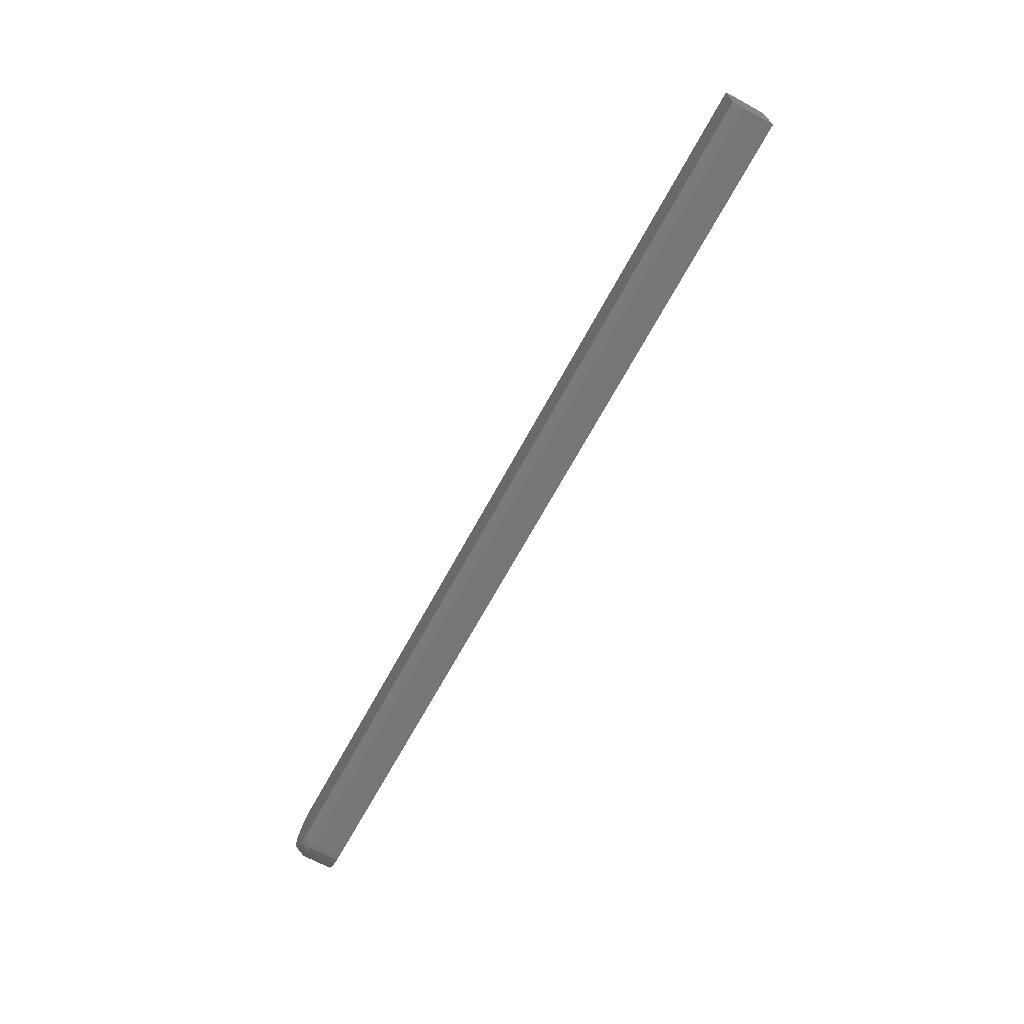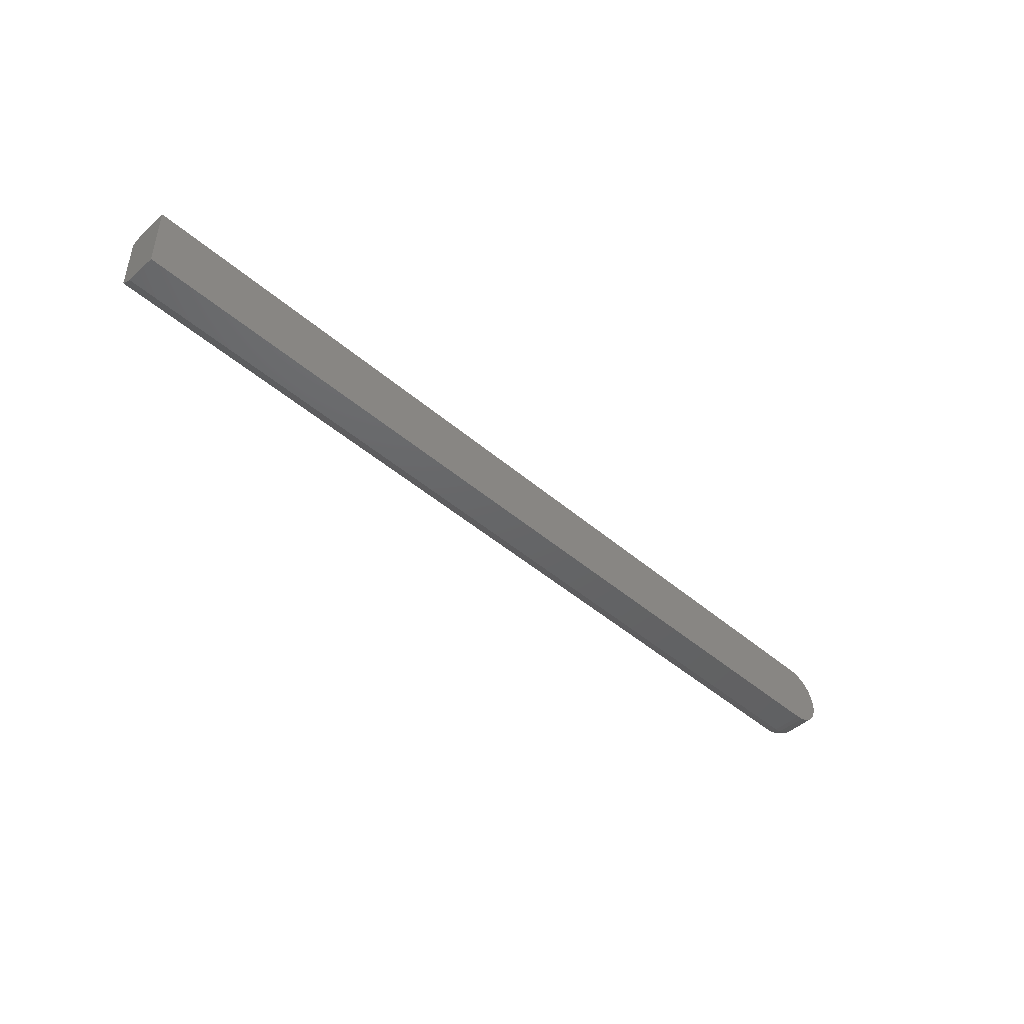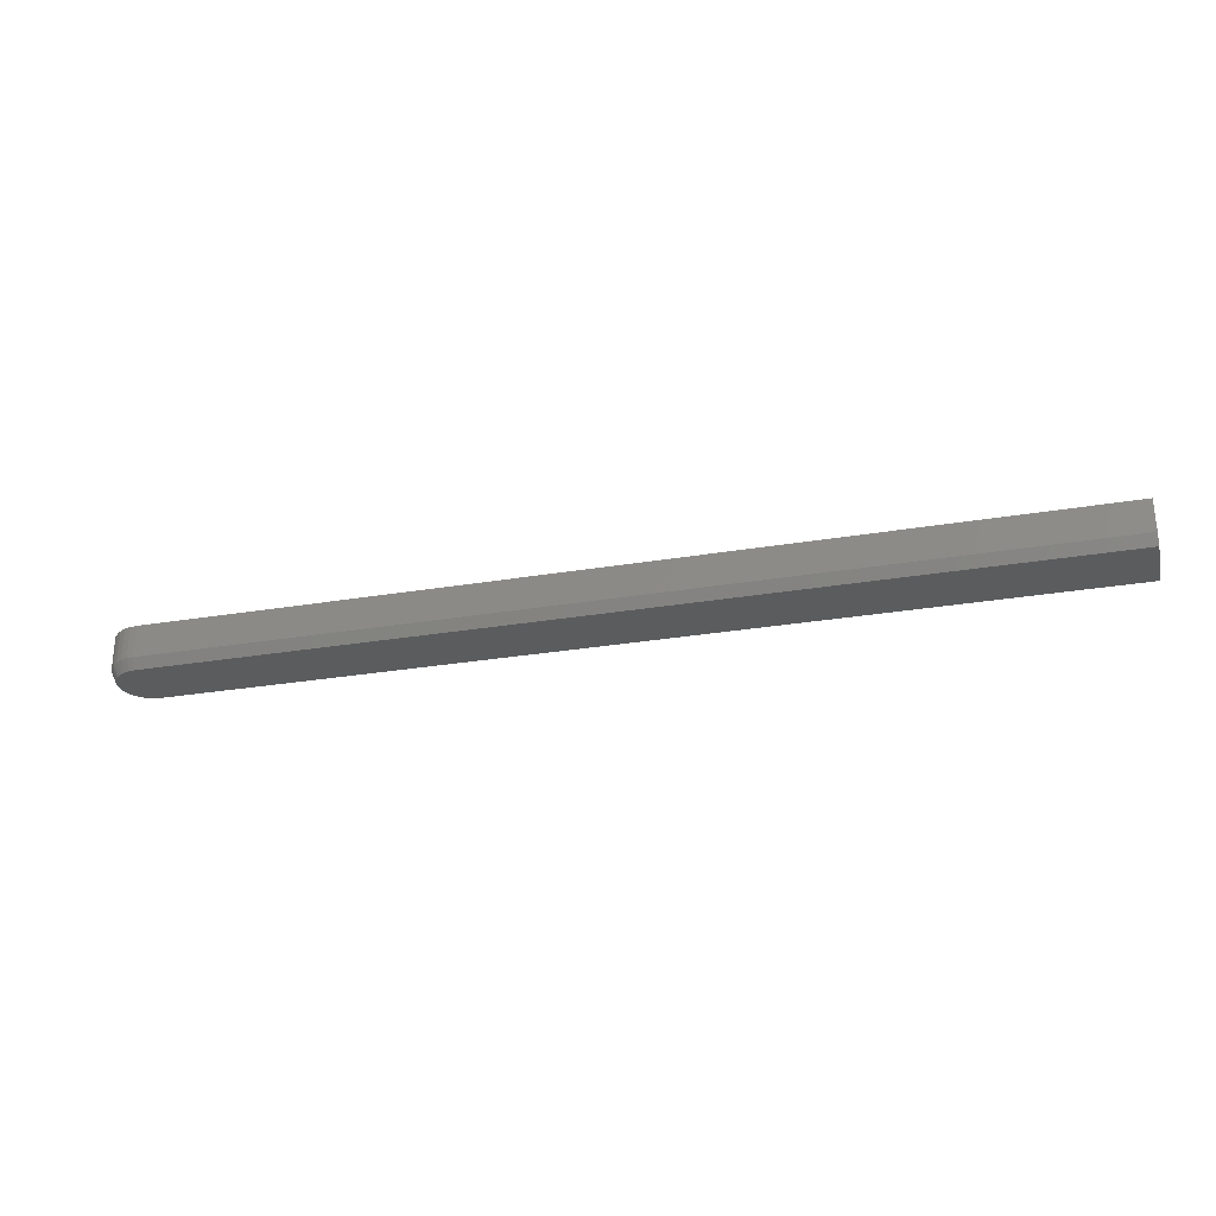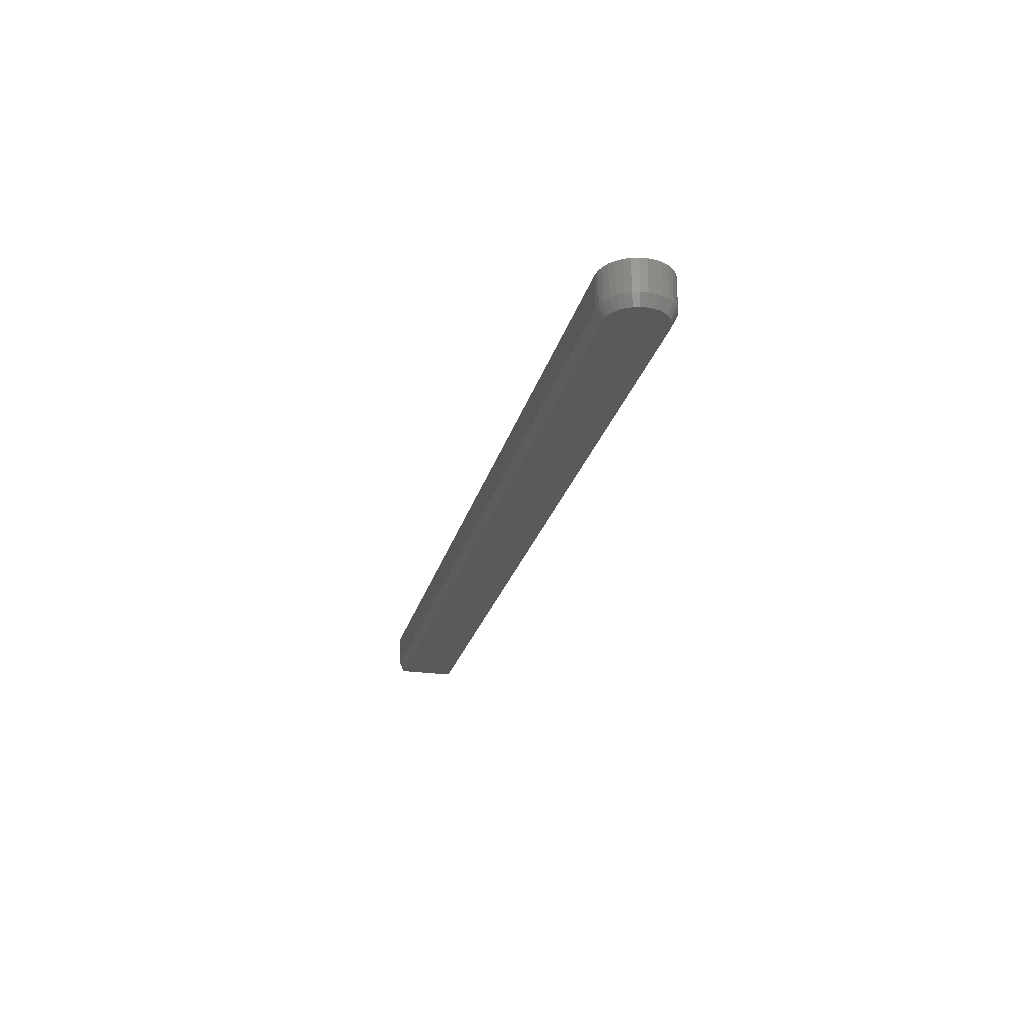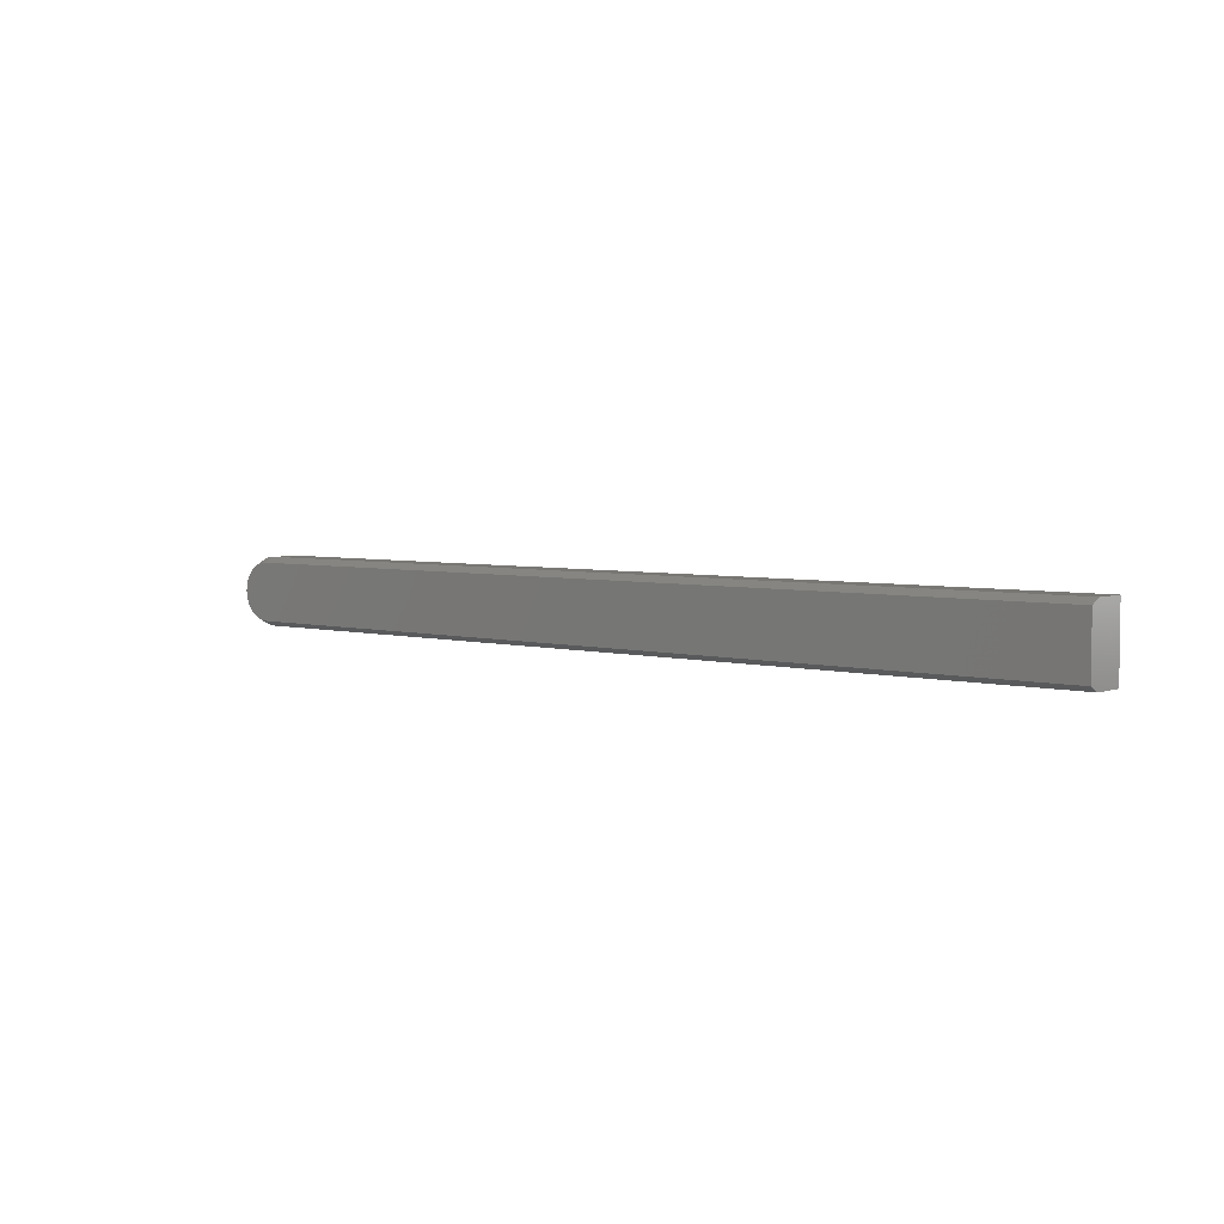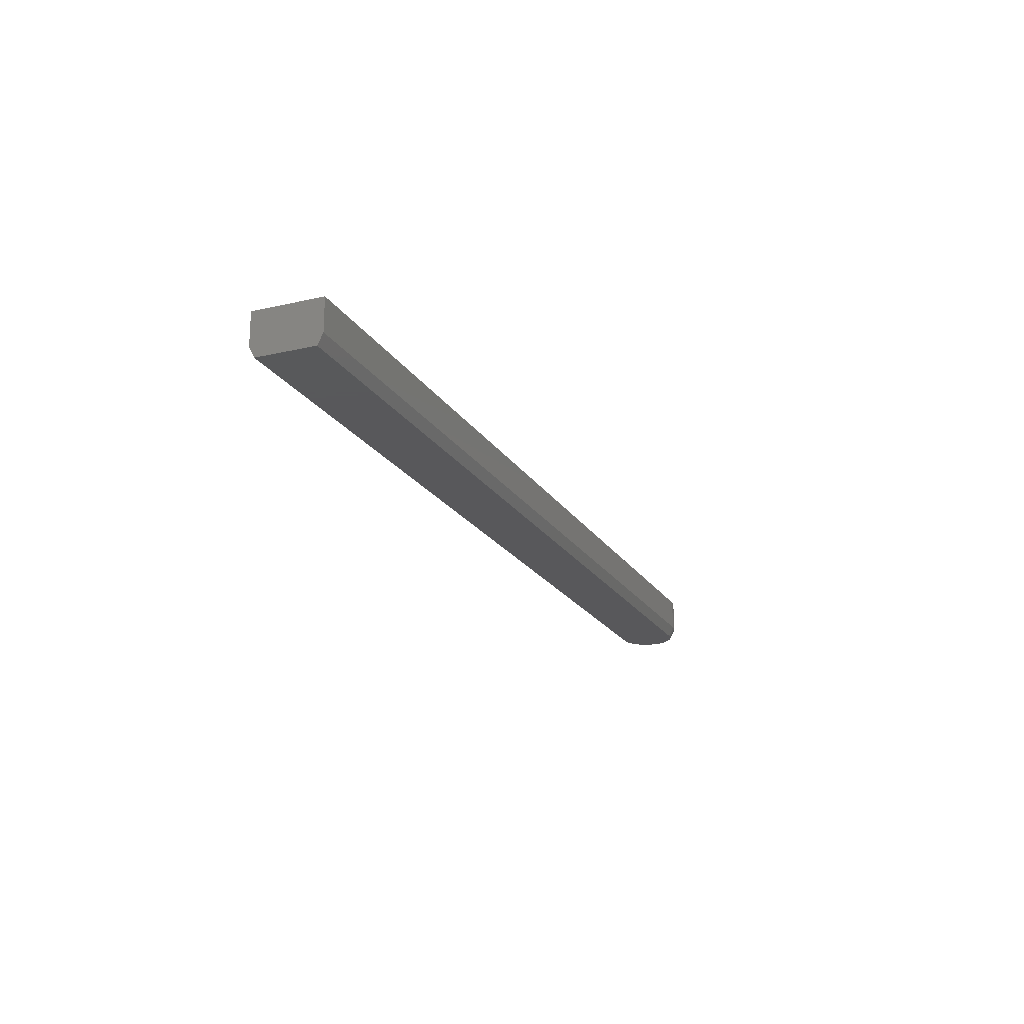
<metadata>
{"format":"stl","ext":"stl","renderer":"f3d","projection":"perspective","resolution":1024,"background":"white","views":[{"elev":-68.5,"azim":-118.6,"up":"+Y"},{"elev":-45.9,"azim":-44.6,"up":"+Y"},{"elev":-28.9,"azim":-165.9,"up":"+Z"},{"elev":-24.0,"azim":76.5,"up":"+Z"},{"elev":4.3,"azim":-139.3,"up":"+Y"},{"elev":-20.2,"azim":-67.1,"up":"+Z"}]}
</metadata>
<code>
# stl→obj: 57 verts, 110 faces
v -0.75 0.007812 0
v 0.5826 0.01103 0
v 0.5664 0.007812 0
v 0.5747 0.008625 0
v 0.5747 0.09154 0
v 0.5826 0.08913 0
v 0.5664 0.09235 0
v 0.6055 0.03391 0
v 0.6016 0.0266 0
v 0.5963 0.02019 0
v -0.75 0.09235 0
v 0.5899 0.08523 0
v 0.5963 0.07997 0
v 0.6016 0.07357 0
v 0.6055 0.06626 0
v 0.6079 0.05833 0
v 0.6087 0.05008 0
v 0.6079 0.04184 0
v 0.5899 0.01494 0
v -0.75 0.1002 0.0625
v -0.75 0.1002 0.01562
v -0.75 0 0.0625
v -0.75 0 0.01562
v 0.5664 0.1002 0.0625
v 0.5664 0.1002 0.01562
v 0.5762 0.0992 0.01562
v 0.5762 0.0992 0.0625
v 0.5856 0.09635 0.01562
v 0.5856 0.09635 0.0625
v 0.5943 0.09172 0.01562
v 0.5943 0.09172 0.0625
v 0.6019 0.0855 0.01562
v 0.6019 0.0855 0.0625
v 0.6081 0.07791 0.01562
v 0.6081 0.07791 0.0625
v 0.6127 0.06925 0.01562
v 0.6127 0.06925 0.0625
v 0.6156 0.05985 0.01562
v 0.6156 0.05985 0.0625
v 0.6165 0.05008 0.01562
v 0.6165 0.05008 0.0625
v 0.6156 0.04031 0.01562
v 0.6156 0.04031 0.0625
v 0.6127 0.03092 0.01562
v 0.6127 0.03092 0.0625
v 0.6081 0.02226 0.01562
v 0.6081 0.02226 0.0625
v 0.6019 0.01467 0.01562
v 0.6019 0.01467 0.0625
v 0.5943 0.00844 0.01562
v 0.5943 0.00844 0.0625
v 0.5856 0.003812 0.01562
v 0.5856 0.003812 0.0625
v 0.5762 0.0009623 0.01562
v 0.5762 0.0009623 0.0625
v 0.5664 0 0.01562
v 0.5664 0 0.0625
f 1 2 3
f 2 4 3
f 5 6 7
f 8 9 10
f 11 7 6
f 11 6 12
f 11 12 13
f 11 13 14
f 11 14 15
f 11 15 16
f 11 16 17
f 11 17 18
f 11 18 1
f 18 8 10
f 18 10 19
f 18 19 2
f 18 2 1
f 11 20 21
f 20 11 22
f 22 11 1
f 22 1 23
f 24 25 20
f 20 25 21
f 25 24 26
f 26 24 27
f 26 27 28
f 28 27 29
f 28 29 30
f 30 29 31
f 30 31 32
f 32 31 33
f 32 33 34
f 34 33 35
f 34 35 36
f 36 35 37
f 36 37 38
f 38 37 39
f 38 39 40
f 40 39 41
f 40 41 42
f 42 41 43
f 42 43 44
f 44 43 45
f 44 45 46
f 46 45 47
f 46 47 48
f 48 47 49
f 48 49 50
f 50 49 51
f 50 51 52
f 52 51 53
f 52 53 54
f 54 53 55
f 54 55 56
f 56 55 57
f 22 23 57
f 57 23 56
f 23 1 56
f 56 1 3
f 25 7 21
f 21 7 11
f 3 54 56
f 3 4 54
f 25 5 7
f 25 26 5
f 2 52 54
f 2 54 4
f 19 50 52
f 19 52 2
f 10 48 50
f 10 50 19
f 9 46 48
f 9 48 10
f 8 44 46
f 8 46 9
f 18 42 44
f 18 44 8
f 17 40 42
f 17 42 18
f 16 38 40
f 16 40 17
f 15 36 38
f 15 38 16
f 14 34 36
f 14 36 15
f 13 32 34
f 13 34 14
f 12 30 32
f 12 32 13
f 6 28 30
f 6 30 12
f 26 28 5
f 5 28 6
f 57 53 22
f 57 55 53
f 24 29 27
f 49 47 45
f 20 22 43
f 20 43 41
f 20 41 39
f 20 39 37
f 20 37 35
f 20 35 33
f 20 33 31
f 20 31 29
f 20 29 24
f 43 22 53
f 43 53 51
f 43 51 49
f 43 49 45

</code>
